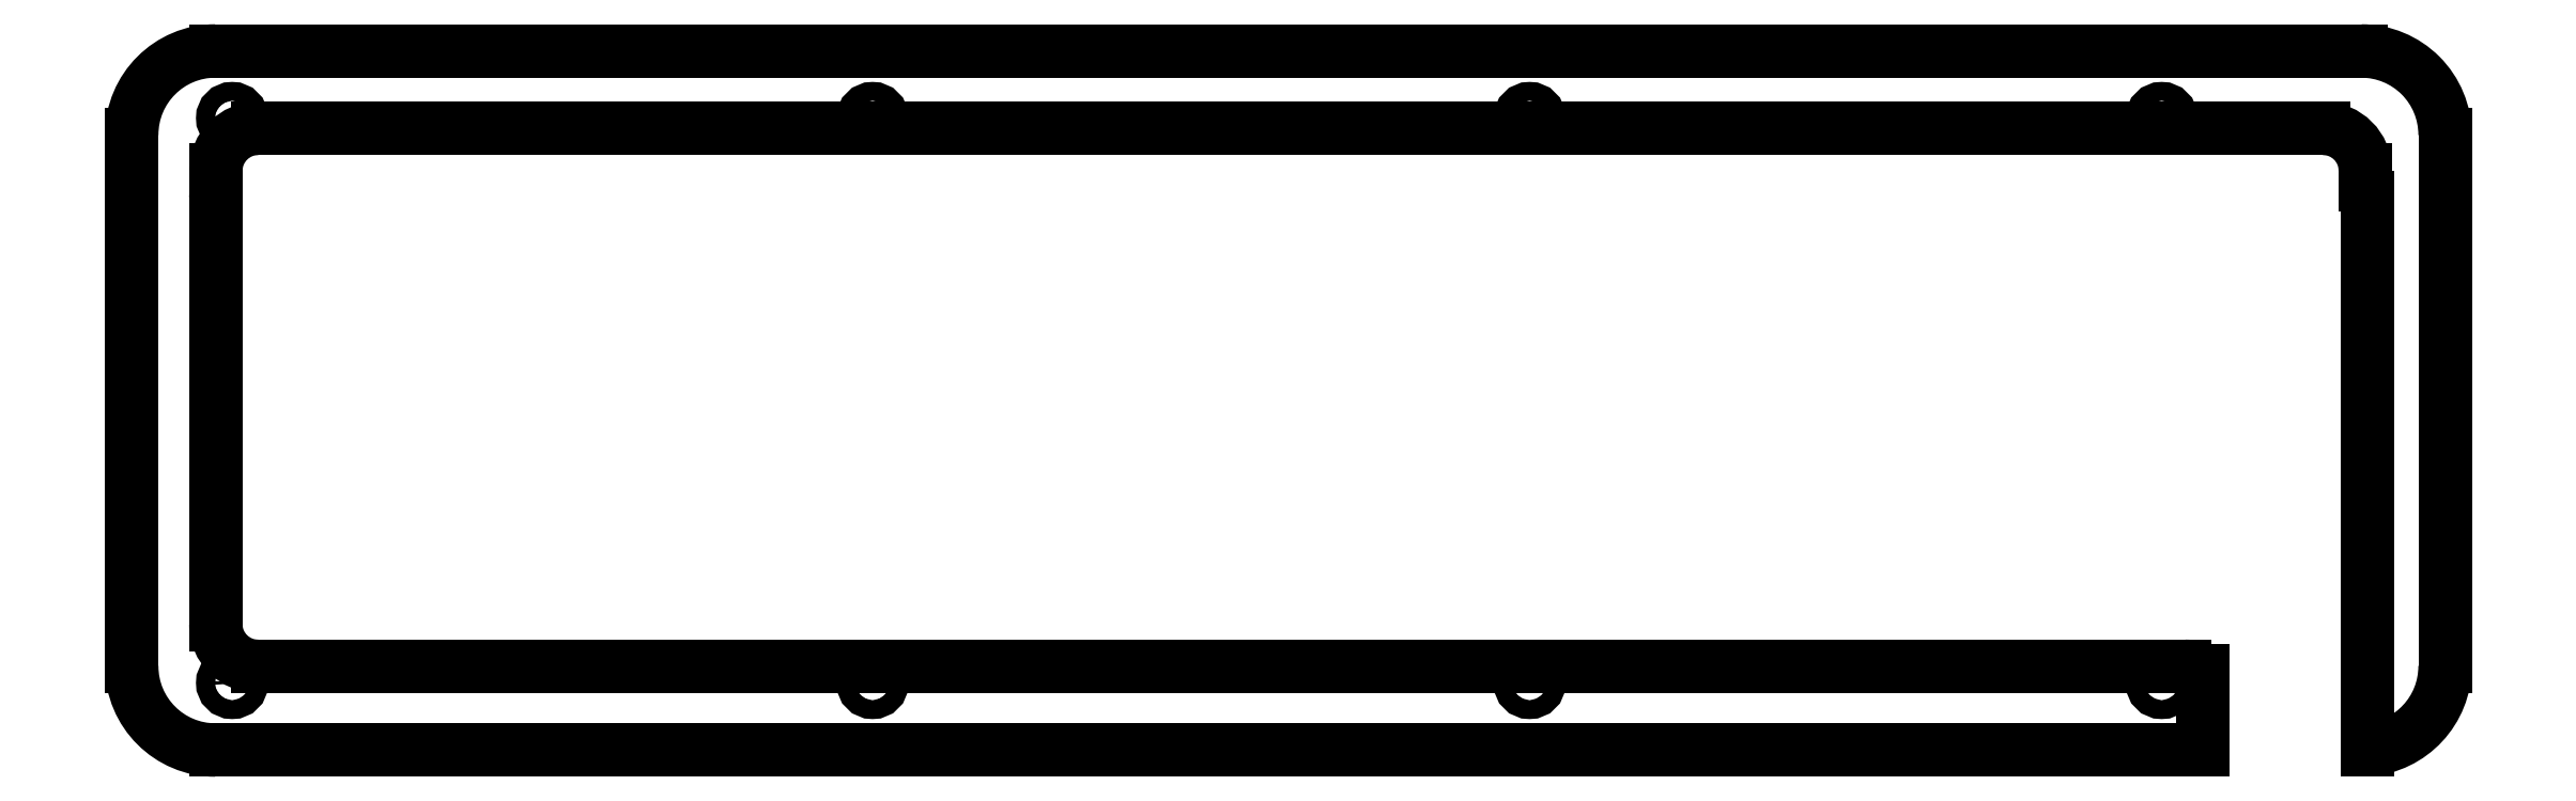
<metadata>
{"format":"dxf","ext":"dxf","renderer":"ezdxf+matplotlib","layout":"modelspace","background":"white","min_lineweight":24,"dpi":150}
</metadata>
<code>
0
SECTION
2
ENTITIES
0
CIRCLE
8
0
10
-379.8
20
188.1
30
0
40
1.35
210
0
220
-0
230
1
0
CIRCLE
8
0
10
-289.3
20
269.1
30
0
40
1.35
210
0
220
-0
230
1
0
CIRCLE
8
0
10
-565.5
20
188.1
30
0
40
1.35
210
0
220
-0
230
1
0
CIRCLE
8
0
10
-289.3
20
188.1
30
0
40
1.35
210
0
220
-0
230
1
0
CIRCLE
8
0
10
-379.8
20
269.1
30
0
40
1.35
210
0
220
-0
230
1
0
CIRCLE
8
0
10
-473.9
20
188.1
30
0
40
1.35
210
0
220
-0
230
1
0
CIRCLE
8
0
10
-473.9
20
269.1
30
0
40
1.35
210
0
220
-0
230
1
0
CIRCLE
8
0
10
-565.5
20
269.1
30
0
40
1.35
210
0
220
-0
230
1
0
LINE
8
0
10
-259.9
20
257.7
30
0
11
-259.9
21
178.5
31
0
0
ARC
8
0
10
-260.7
20
190.5
30
0
40
12
210
-0
220
0
230
1
50
-85.91
51
0
0
LINE
8
0
10
-248.7
20
190.5
30
0
11
-248.7
21
266.7
31
0
0
ARC
8
0
10
-260.7
20
266.7
30
0
40
12
210
-0
220
0
230
1
50
0
51
90
0
LINE
8
0
10
-260.7
20
278.7
30
0
11
-567.9
21
278.7
31
0
0
ARC
8
0
10
-567.9
20
266.7
30
0
40
12
210
0
220
-0
230
1
50
90
51
180
0
LINE
8
0
10
-579.9
20
266.7
30
0
11
-579.9
21
190.5
31
0
0
ARC
8
0
10
-567.9
20
190.5
30
0
40
12
210
0
220
0
230
1
50
180
51
270
0
LINE
8
0
10
-567.9
20
178.5
30
0
11
-283.4
21
178.5
31
0
0
LINE
8
0
10
-283.4
20
178.5
30
0
11
-283.4
21
189.9
31
0
0
ARC
8
0
10
-286
20
184.5
30
0
40
6
210
0
220
-0
230
1
50
64.33
51
90
0
LINE
8
0
10
-286
20
190.5
30
0
11
-561.9
21
190.5
31
0
0
ARC
8
0
10
-561.9
20
196.5
30
0
40
6
210
0
220
0
230
1
50
269.9
51
270
0
ARC
8
0
10
-561.9
20
196.5
30
0
40
6
210
0
220
0
230
1
50
180
51
270
0
LINE
8
0
10
-567.9
20
196.5
30
0
11
-567.9
21
257.7
31
0
0
ARC
8
0
10
-561.9
20
257.7
30
0
40
6
210
0
220
0
230
1
50
176.8
51
180
0
LINE
8
0
10
-567.9
20
258
30
0
11
-567.9
21
261.6
31
0
0
ARC
8
0
10
-561.9
20
261.6
30
0
40
6
210
0
220
0
230
1
50
90
51
180
0
LINE
8
0
10
-561.9
20
267.6
30
0
11
-266.2
21
267.6
31
0
0
ARC
8
0
10
-266.2
20
261.6
30
0
40
6
210
0
220
-0
230
1
50
0
51
90
0
LINE
8
0
10
-260.2
20
261.6
30
0
11
-260.2
21
259.5
31
0
0
ARC
8
0
10
-265.9
20
257.7
30
0
40
6
210
0
220
-0
230
1
50
0
51
17.64
0
ENDSEC
0
EOF

</code>
